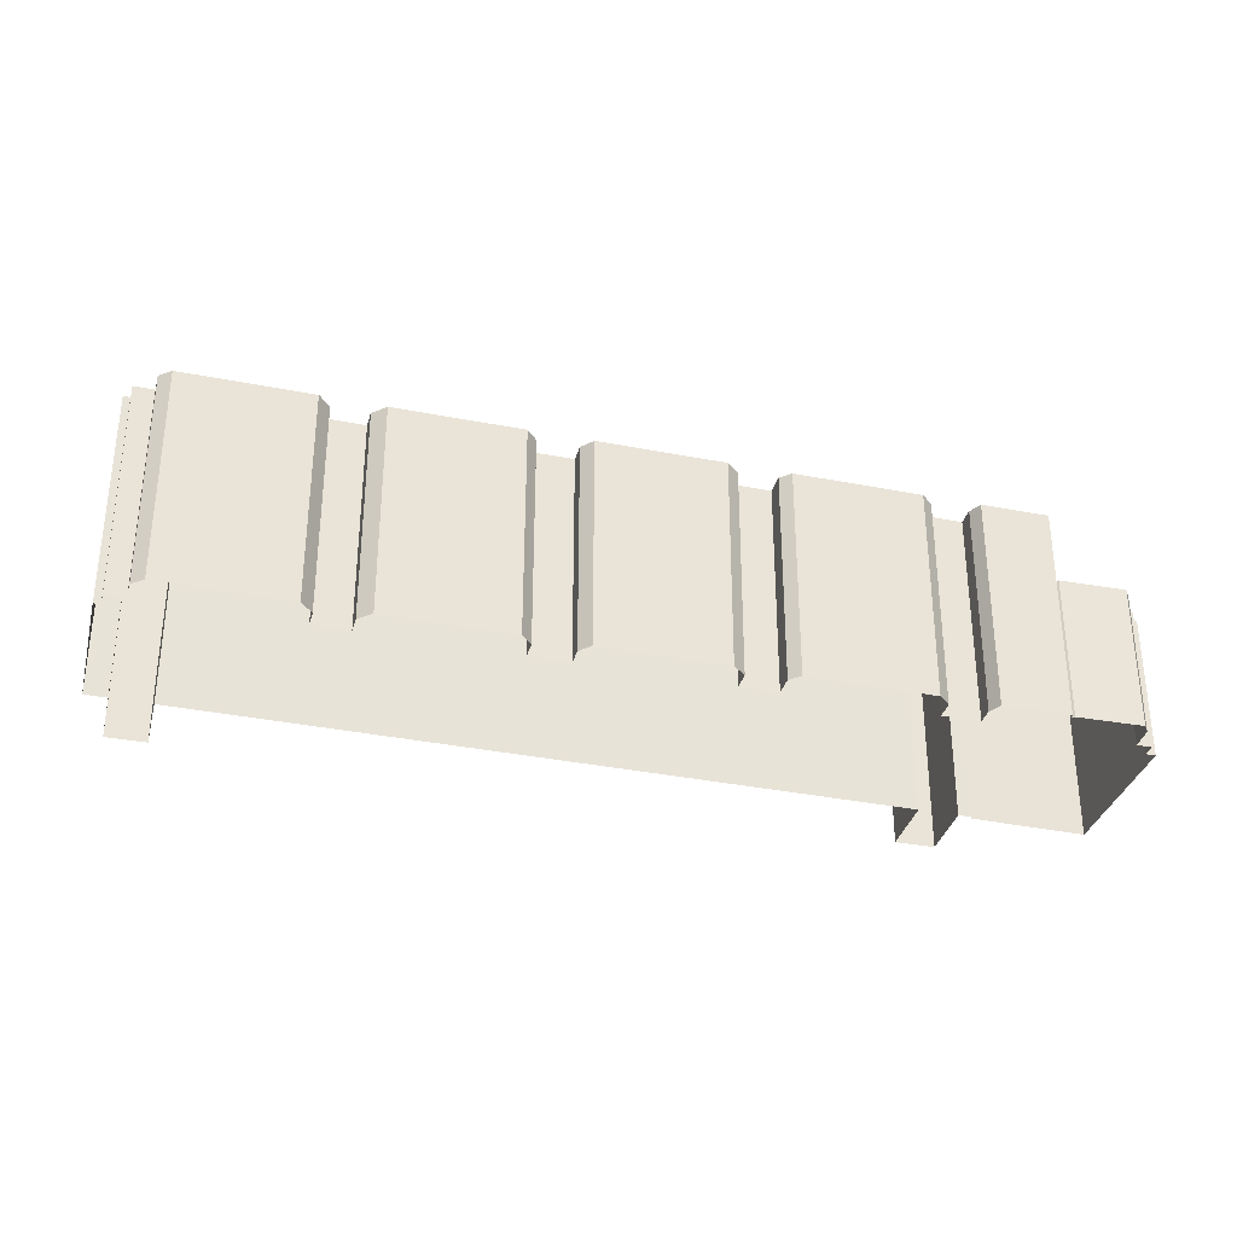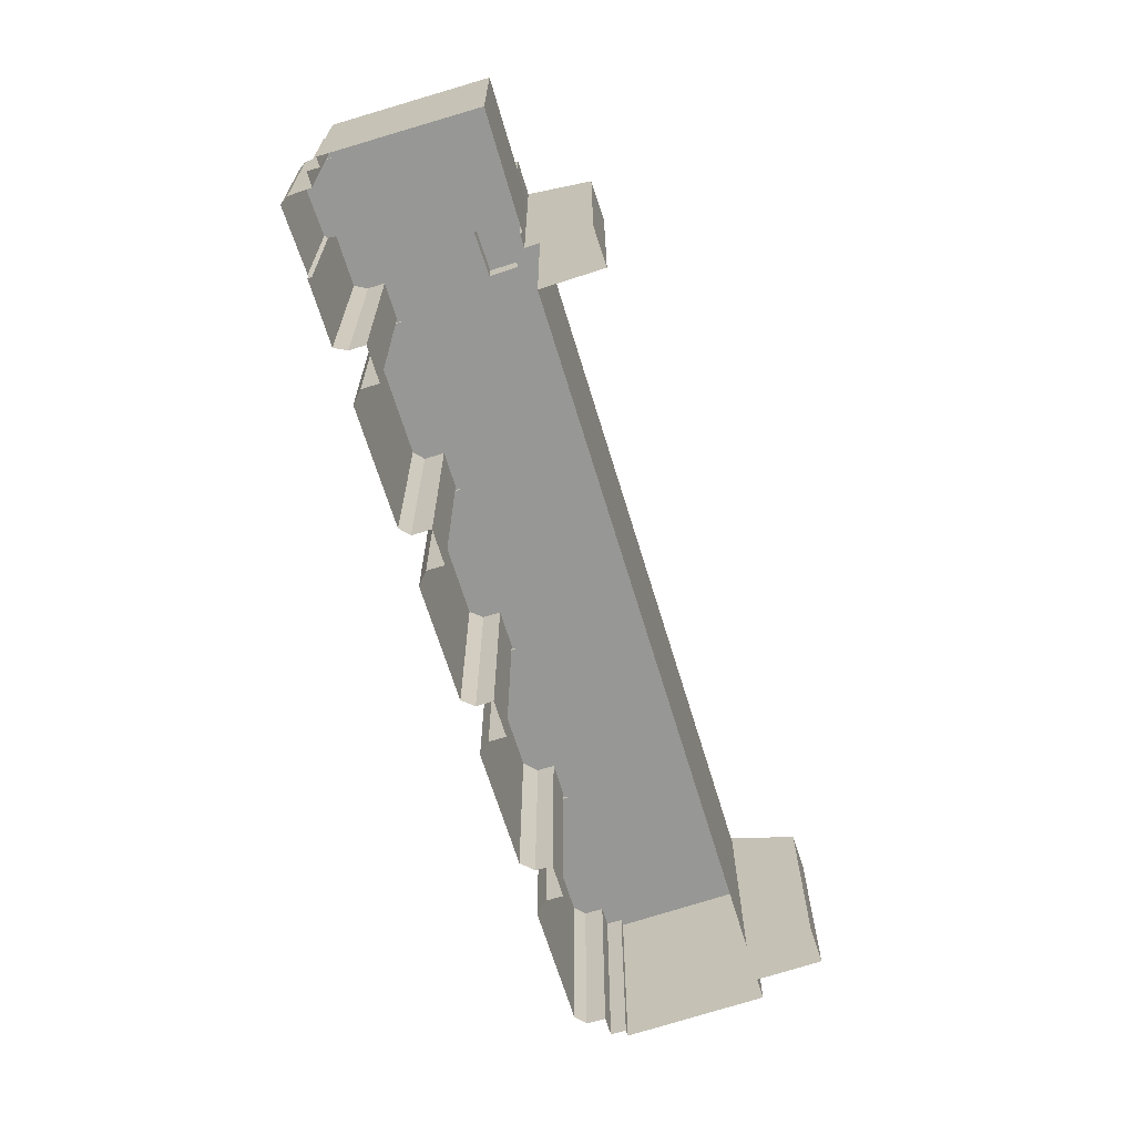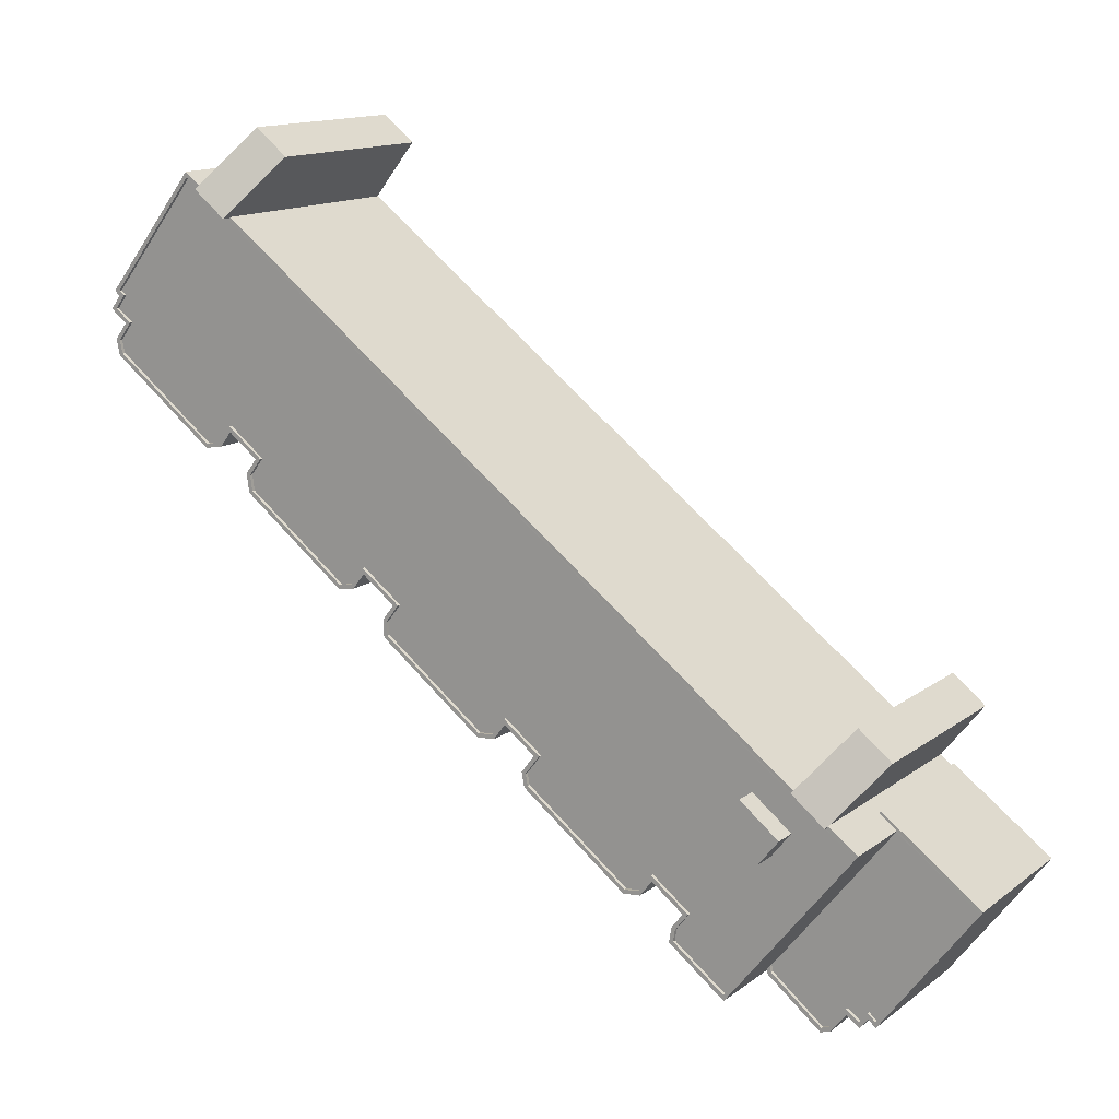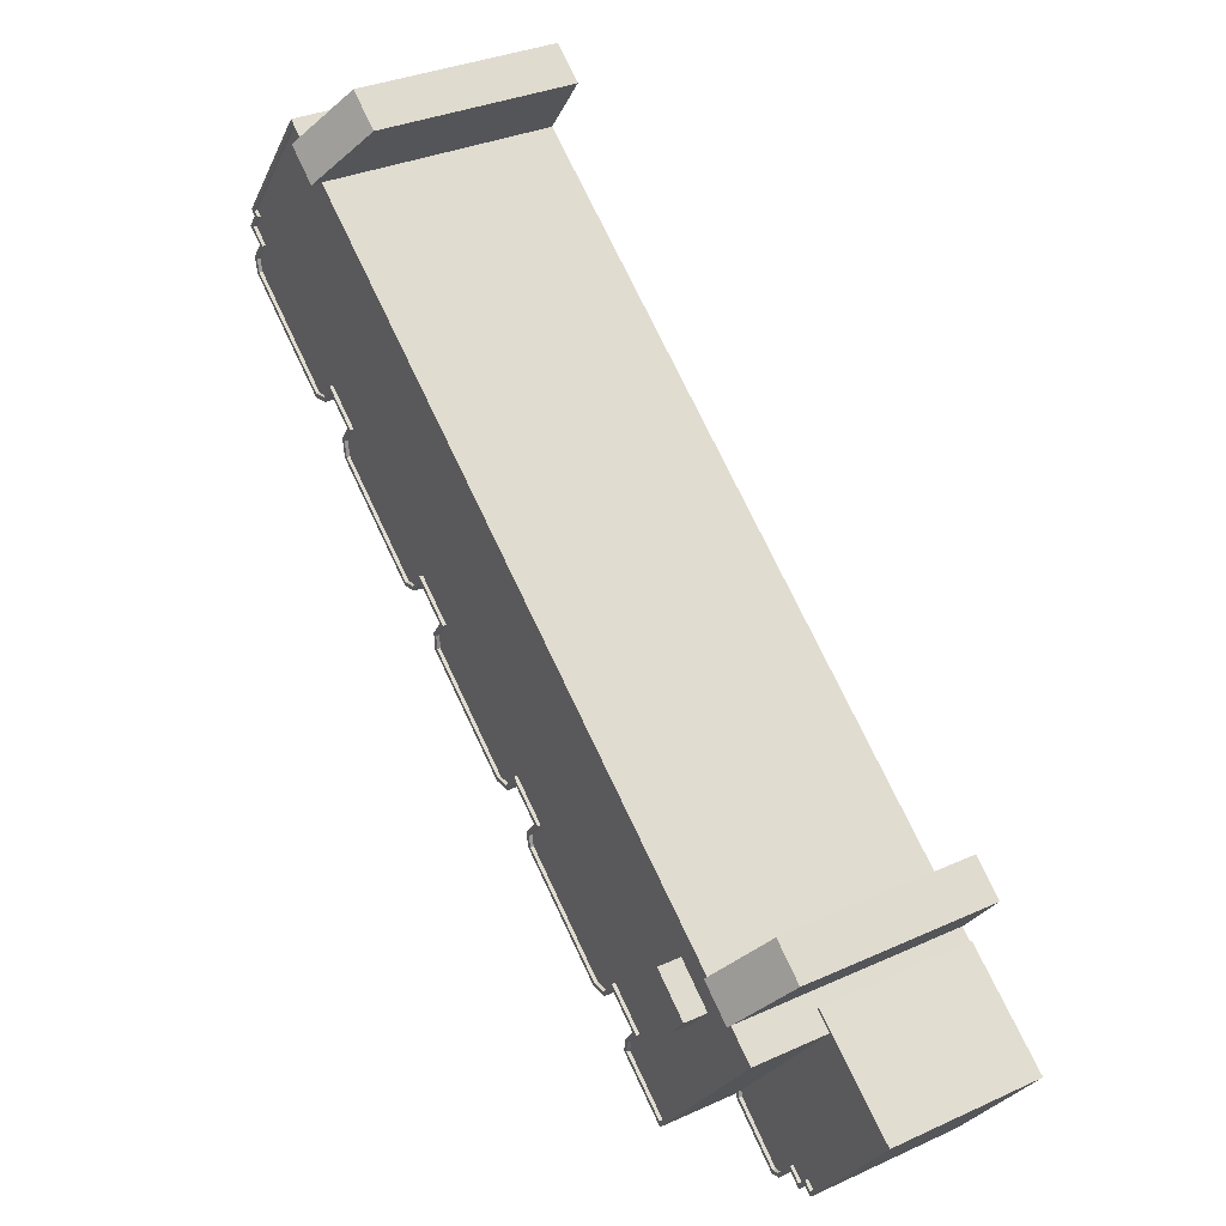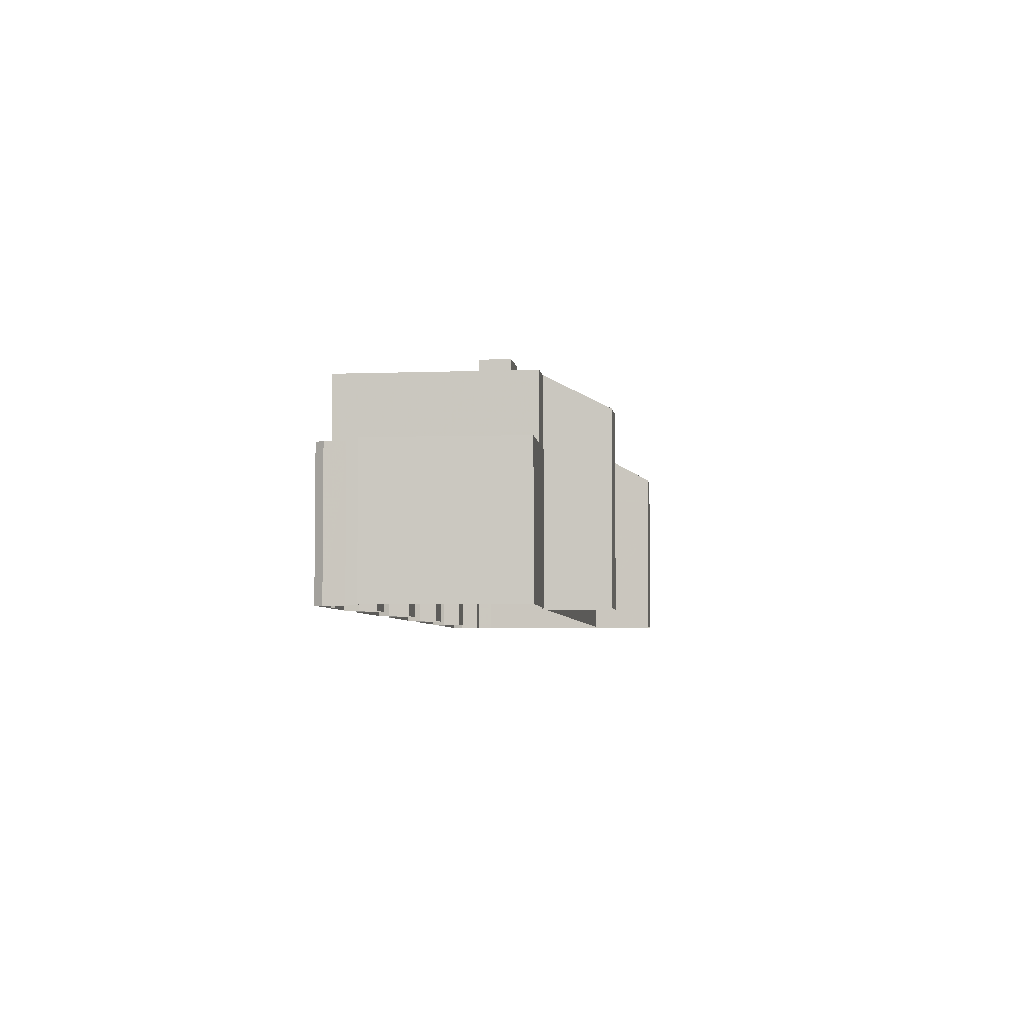
<metadata>
{"format":"obj","ext":"obj","renderer":"f3d","projection":"perspective","resolution":1024,"background":"white","views":[{"elev":-33.8,"azim":-52.2,"up":"+Z"},{"elev":-68.1,"azim":70.0,"up":"+Z"},{"elev":13.9,"azim":32.6,"up":"+Y"},{"elev":32.3,"azim":57.6,"up":"+Y"},{"elev":-4.6,"azim":59.2,"up":"+Z"}]}
</metadata>
<code>
v -9074 -3.705e+04 26.44
v -9074 -3.705e+04 26.44
v -9067 -3.704e+04 26.44
v -9075 -3.705e+04 26.44
v -9073 -3.705e+04 26.44
v -9063 -3.704e+04 26.43
v -9066 -3.704e+04 26.43
v -9062 -3.704e+04 26.43
v -9074 -3.705e+04 26.44
v -9074 -3.705e+04 26.44
v -9013 -3.707e+04 26.39
v -9016 -3.708e+04 26.39
v -9015 -3.707e+04 26.39
v -9060 -3.704e+04 26.43
v -9066 -3.706e+04 26.43
v -9018 -3.708e+04 26.4
v -9007 -3.708e+04 26.39
v -9015 -3.708e+04 26.39
v -9015 -3.708e+04 26.39
v -9015 -3.709e+04 26.39
v -9015 -3.709e+04 26.39
v -9050 -3.707e+04 26.42
v -9038 -3.708e+04 26.41
v -9031 -3.709e+04 26.4
v -9039 -3.708e+04 26.41
v -9019 -3.71e+04 26.39
v -9017 -3.709e+04 26.39
v -9018 -3.709e+04 26.39
v -9026 -3.709e+04 26.4
v -9039 -3.708e+04 26.41
v -9043 -3.708e+04 26.41
v -9051 -3.707e+04 26.42
v -9040 -3.708e+04 26.41
v -9041 -3.708e+04 26.41
v -9027 -3.709e+04 26.4
v -9023 -3.709e+04 26.4
v -9023 -3.709e+04 26.4
v -9029 -3.708e+04 26.4
v -9030 -3.709e+04 26.4
v -9016 -3.709e+04 26.39
v -9052 -3.707e+04 26.42
v -9054 -3.707e+04 26.42
v -9062 -3.706e+04 26.43
v -9053 -3.707e+04 26.42
v -9023 -3.709e+04 26.4
v -9027 -3.709e+04 26.4
v -9062 -3.706e+04 26.43
v -9062 -3.706e+04 26.43
v -9051 -3.707e+04 26.42
v -9065 -3.706e+04 26.43
v -9064 -3.706e+04 26.43
v -9015 -3.709e+04 37.69
v -9008 -3.708e+04 37.69
v -9015 -3.709e+04 37.69
v -9014 -3.708e+04 37.69
v -9019 -3.709e+04 37.69
v -9018 -3.709e+04 37.69
v -9017 -3.709e+04 37.69
v -9023 -3.709e+04 37.69
v -9016 -3.709e+04 37.69
v -9023 -3.709e+04 37.69
v -9019 -3.71e+04 37.94
v -9019 -3.709e+04 37.94
v -9023 -3.709e+04 37.94
v -9023 -3.709e+04 37.94
v -9023 -3.709e+04 37.94
v -9018 -3.709e+04 37.94
v -9015 -3.709e+04 37.94
v -9015 -3.709e+04 37.94
v -9007 -3.708e+04 37.94
v -9023 -3.709e+04 37.94
v -9015 -3.708e+04 37.94
v -9014 -3.708e+04 37.94
v -9015 -3.708e+04 37.94
v -9015 -3.709e+04 37.94
v -9016 -3.709e+04 37.94
v -9016 -3.709e+04 37.94
v -9017 -3.709e+04 37.94
v -9018 -3.709e+04 37.94
v -9014 -3.708e+04 37.94
v -9008 -3.708e+04 37.94
v -9015 -3.709e+04 37.94
v -9017 -3.709e+04 37.94
v -9074 -3.705e+04 43.64
v -9074 -3.705e+04 43.64
v -9067 -3.704e+04 43.63
v -9067 -3.704e+04 43.63
v -9074 -3.705e+04 43.64
v -9075 -3.705e+04 43.64
v -9074 -3.705e+04 43.64
v -9073 -3.705e+04 43.63
v -9073 -3.705e+04 43.63
v -9074 -3.705e+04 43.63
v -9074 -3.705e+04 43.63
v -9073 -3.705e+04 43.64
v -9026 -3.709e+04 43.35
v -9023 -3.709e+04 43.34
v -9017 -3.708e+04 43.34
v -9069 -3.704e+04 43.38
v -9074 -3.705e+04 43.39
v -9073 -3.705e+04 43.39
v -9049 -3.707e+04 43.37
v -9023 -3.708e+04 43.35
v -9027 -3.709e+04 43.35
v -9074 -3.705e+04 43.38
v -9066 -3.706e+04 43.38
v -9073 -3.705e+04 43.38
v -9020 -3.708e+04 43.34
v -9074 -3.705e+04 43.38
v -9074 -3.705e+04 43.39
v -9031 -3.709e+04 43.35
v -9030 -3.709e+04 43.35
v -9029 -3.708e+04 43.35
v -9039 -3.708e+04 43.36
v -9038 -3.708e+04 43.36
v -9027 -3.709e+04 43.35
v -9039 -3.708e+04 43.36
v -9050 -3.707e+04 43.37
v -9043 -3.708e+04 43.36
v -9041 -3.708e+04 43.36
v -9040 -3.708e+04 43.36
v -9054 -3.707e+04 43.37
v -9053 -3.707e+04 43.37
v -9052 -3.707e+04 43.37
v -9062 -3.706e+04 43.37
v -9050 -3.707e+04 43.37
v -9062 -3.706e+04 43.38
v -9061 -3.706e+04 43.37
v -9064 -3.706e+04 43.38
v -9065 -3.706e+04 43.38
v -9021 -3.708e+04 43.35
v -9067 -3.704e+04 43.38
v -9014 -3.708e+04 43.34
v -9019 -3.708e+04 43.34
v -9066 -3.704e+04 43.63
v -9014 -3.708e+04 43.59
v -9014 -3.708e+04 43.59
v -9016 -3.708e+04 43.59
v -9016 -3.708e+04 43.59
v -9018 -3.708e+04 43.59
v -9063 -3.704e+04 43.63
v -9018 -3.708e+04 43.59
v -9063 -3.704e+04 43.63
v -9066 -3.704e+04 43.63
v -9023 -3.709e+04 43.59
v -9026 -3.709e+04 43.6
v -9027 -3.709e+04 43.6
v -9027 -3.709e+04 43.6
v -9026 -3.709e+04 43.6
v -9027 -3.709e+04 43.6
v -9023 -3.709e+04 43.59
v -9027 -3.709e+04 43.6
v -9031 -3.709e+04 43.6
v -9031 -3.709e+04 43.6
v -9039 -3.708e+04 43.61
v -9039 -3.708e+04 43.61
v -9039 -3.708e+04 43.61
v -9038 -3.708e+04 43.61
v -9040 -3.708e+04 43.61
v -9040 -3.708e+04 43.61
v -9030 -3.709e+04 43.6
v -9030 -3.709e+04 43.6
v -9029 -3.708e+04 43.6
v -9029 -3.708e+04 43.6
v -9038 -3.708e+04 43.61
v -9039 -3.708e+04 43.61
v -9051 -3.707e+04 43.62
v -9050 -3.707e+04 43.62
v -9051 -3.707e+04 43.62
v -9050 -3.707e+04 43.62
v -9050 -3.707e+04 43.62
v -9043 -3.708e+04 43.61
v -9049 -3.707e+04 43.62
v -9041 -3.708e+04 43.61
v -9041 -3.708e+04 43.61
v -9043 -3.708e+04 43.61
v -9062 -3.706e+04 43.63
v -9054 -3.707e+04 43.62
v -9054 -3.707e+04 43.62
v -9062 -3.706e+04 43.63
v -9062 -3.706e+04 43.63
v -9062 -3.706e+04 43.63
v -9053 -3.707e+04 43.62
v -9052 -3.707e+04 43.62
v -9061 -3.706e+04 43.62
v -9052 -3.707e+04 43.62
v -9053 -3.707e+04 43.62
v -9062 -3.706e+04 43.62
v -9074 -3.705e+04 43.63
v -9066 -3.706e+04 43.63
v -9066 -3.706e+04 43.63
v -9065 -3.706e+04 43.63
v -9064 -3.706e+04 43.63
v -9065 -3.706e+04 43.63
v -9064 -3.706e+04 43.63
v -9074 -3.705e+04 43.63
v -9063 -3.704e+04 44.35
v -9060 -3.704e+04 41.43
v -9062 -3.704e+04 41.43
v -9066 -3.704e+04 44.35
v -9018 -3.708e+04 43.74
v -9013 -3.707e+04 41.04
v -9015 -3.707e+04 41.03
v -9016 -3.708e+04 43.74
v -9020 -3.708e+04 45.07
v -9021 -3.708e+04 45.08
v -9023 -3.708e+04 45.08
v -9019 -3.708e+04 45.07
f 1 2 3
f 4 1 5
f 6 7 8
f 1 3 7
f 5 9 10
f 11 12 13
f 6 8 14
f 5 15 9
f 12 16 13
f 17 18 19
f 20 21 17
f 16 22 6
f 23 24 25
f 26 27 28
f 29 12 18
f 30 23 25
f 22 31 32
f 33 34 31
f 35 36 37
f 38 39 24
f 27 21 40
f 41 42 43
f 42 41 44
f 45 27 26
f 35 46 29
f 16 23 33
f 47 43 48
f 22 32 49
f 45 36 27
f 50 15 51
f 16 29 38
f 22 41 6
f 47 51 6
f 5 1 6
f 1 7 6
f 51 15 5
f 16 12 29
f 17 21 18
f 16 33 22
f 23 38 24
f 36 29 18
f 22 33 31
f 35 29 36
f 18 21 27
f 41 43 47
f 16 38 23
f 27 36 18
f 41 47 6
f 51 5 6
f 52 53 54
f 53 55 54
f 56 57 58
f 58 55 59
f 60 54 58
f 61 56 58
f 61 58 59
f 54 55 58
f 62 63 64
f 65 64 66
f 63 62 67
f 68 69 70
f 65 66 71
f 72 73 74
f 74 73 70
f 75 69 68
f 75 76 77
f 78 77 76
f 79 67 78
f 73 80 81
f 82 76 75
f 83 78 76
f 64 63 66
f 81 68 70
f 82 75 68
f 83 79 78
f 63 67 79
f 73 81 70
f 84 85 86
f 86 85 87
f 88 85 84
f 88 89 90
f 91 92 93
f 93 92 94
f 90 89 92
f 95 85 88
f 90 92 91
f 95 88 90
f 96 97 98
f 99 100 101
f 102 103 99
f 96 104 97
f 105 106 107
f 108 103 96
f 108 96 98
f 109 105 107
f 101 110 107
f 111 112 113
f 114 111 115
f 96 116 104
f 117 114 115
f 118 119 102
f 96 103 113
f 119 120 121
f 122 123 124
f 125 122 124
f 115 103 121
f 126 118 102
f 127 125 128
f 129 106 130
f 124 102 99
f 129 128 99
f 99 101 107
f 121 103 102
f 107 106 129
f 111 113 115
f 119 121 102
f 113 103 115
f 128 125 124
f 128 124 99
f 107 129 99
f 131 132 99
f 99 103 131
f 133 132 131
f 98 133 134
f 108 98 134
f 134 133 131
f 135 86 87
f 136 137 138
f 87 136 139
f 140 141 142
f 141 143 142
f 138 139 136
f 144 135 87
f 144 87 143
f 142 87 139
f 142 143 87
f 145 137 136
f 146 147 148
f 149 146 148
f 150 145 151
f 147 150 152
f 136 151 145
f 150 151 152
f 148 147 152
f 153 154 155
f 156 155 157
f 158 159 160
f 161 162 153
f 149 163 146
f 158 156 157
f 162 161 163
f 164 163 149
f 165 159 158
f 162 163 164
f 154 153 162
f 155 154 166
f 155 166 157
f 165 158 157
f 167 168 169
f 169 170 171
f 167 172 168
f 171 170 173
f 174 172 175
f 160 174 175
f 159 174 160
f 176 172 174
f 168 172 176
f 169 168 170
f 177 178 179
f 180 177 181
f 180 181 182
f 183 179 178
f 173 184 171
f 182 181 185
f 184 186 171
f 187 183 186
f 177 179 188
f 177 188 181
f 187 186 184
f 179 183 187
f 189 190 191
f 94 189 93
f 192 191 190
f 185 193 182
f 194 192 193
f 195 193 185
f 189 196 93
f 189 191 196
f 194 193 195
f 191 192 194
f 197 198 199
f 200 197 199
f 201 202 203
f 201 204 202
f 205 206 207
f 205 208 206
f 55 81 80
f 55 53 81
f 52 81 53
f 52 68 81
f 68 52 54
f 82 68 54
f 82 54 60
f 76 82 60
f 76 60 58
f 83 76 58
f 83 58 57
f 79 83 57
f 79 57 56
f 63 79 56
f 63 56 61
f 66 63 61
f 59 66 61
f 59 71 66
f 70 17 19
f 74 70 19
f 70 69 20
f 17 70 20
f 69 21 20
f 69 75 21
f 75 40 21
f 75 77 40
f 77 27 40
f 77 78 27
f 78 28 27
f 78 67 28
f 67 26 28
f 67 62 26
f 62 45 26
f 62 64 45
f 36 45 64
f 65 36 64
f 18 74 19
f 18 72 74
f 137 72 138
f 138 72 12
f 137 73 72
f 12 72 18
f 135 3 86
f 135 7 3
f 140 6 141
f 140 16 6
f 73 137 80
f 59 55 80
f 36 65 37
f 71 137 145
f 37 65 145
f 59 80 71
f 65 71 145
f 80 137 71
f 145 35 37
f 145 150 35
f 150 46 35
f 150 147 46
f 146 29 46
f 147 146 46
f 146 38 29
f 146 163 38
f 163 39 38
f 163 161 39
f 161 24 39
f 161 153 24
f 153 25 24
f 153 155 25
f 155 30 25
f 155 156 30
f 158 23 30
f 156 158 30
f 158 33 23
f 158 160 33
f 160 34 33
f 160 175 34
f 175 31 34
f 175 172 31
f 172 32 31
f 172 167 32
f 167 49 32
f 167 169 49
f 171 22 49
f 169 171 49
f 171 41 22
f 171 186 41
f 186 44 41
f 186 183 44
f 183 42 44
f 183 178 42
f 178 43 42
f 178 177 43
f 177 48 43
f 177 180 48
f 182 47 48
f 180 182 48
f 182 51 47
f 182 193 51
f 193 50 51
f 193 192 50
f 192 15 50
f 192 190 15
f 190 9 15
f 190 189 9
f 189 10 9
f 189 94 10
f 92 5 10
f 94 92 10
f 92 4 5
f 92 89 4
f 88 1 4
f 89 88 4
f 88 2 1
f 88 84 2
f 86 3 2
f 84 86 2
f 132 87 99
f 99 85 100
f 99 87 85
f 132 136 87
f 132 133 136
f 97 151 98
f 98 136 133
f 98 151 136
f 151 97 104
f 152 151 104
f 152 104 116
f 148 152 116
f 149 116 96
f 149 148 116
f 149 96 113
f 164 149 113
f 164 113 112
f 162 164 112
f 162 112 111
f 154 162 111
f 154 111 114
f 166 154 114
f 166 114 117
f 157 166 117
f 165 117 115
f 165 157 117
f 165 115 121
f 159 165 121
f 159 121 120
f 174 159 120
f 174 120 119
f 176 174 119
f 176 119 118
f 168 176 118
f 168 118 126
f 170 168 126
f 173 126 102
f 173 170 126
f 173 102 124
f 184 173 124
f 184 124 123
f 187 184 123
f 187 123 122
f 179 187 122
f 179 122 125
f 188 179 125
f 188 125 127
f 181 188 127
f 185 127 128
f 185 181 127
f 185 128 129
f 195 185 129
f 195 129 130
f 194 195 130
f 194 130 106
f 191 194 106
f 191 106 105
f 196 191 105
f 196 105 109
f 93 196 109
f 91 109 107
f 91 93 109
f 91 107 110
f 90 91 110
f 95 110 101
f 95 90 110
f 95 101 100
f 85 95 100
f 144 200 135
f 7 135 199
f 7 199 8
f 135 200 199
f 199 14 8
f 199 198 14
f 197 141 198
f 14 198 6
f 143 141 197
f 198 141 6
f 143 197 200
f 144 143 200
f 13 16 203
f 203 140 201
f 201 140 142
f 16 140 203
f 203 11 13
f 203 202 11
f 11 202 12
f 138 204 139
f 138 12 202
f 202 204 138
f 139 204 201
f 142 139 201
f 103 207 206
f 131 103 206
f 131 206 208
f 134 131 208
f 108 134 208
f 205 108 208
f 205 103 108
f 205 207 103

</code>
